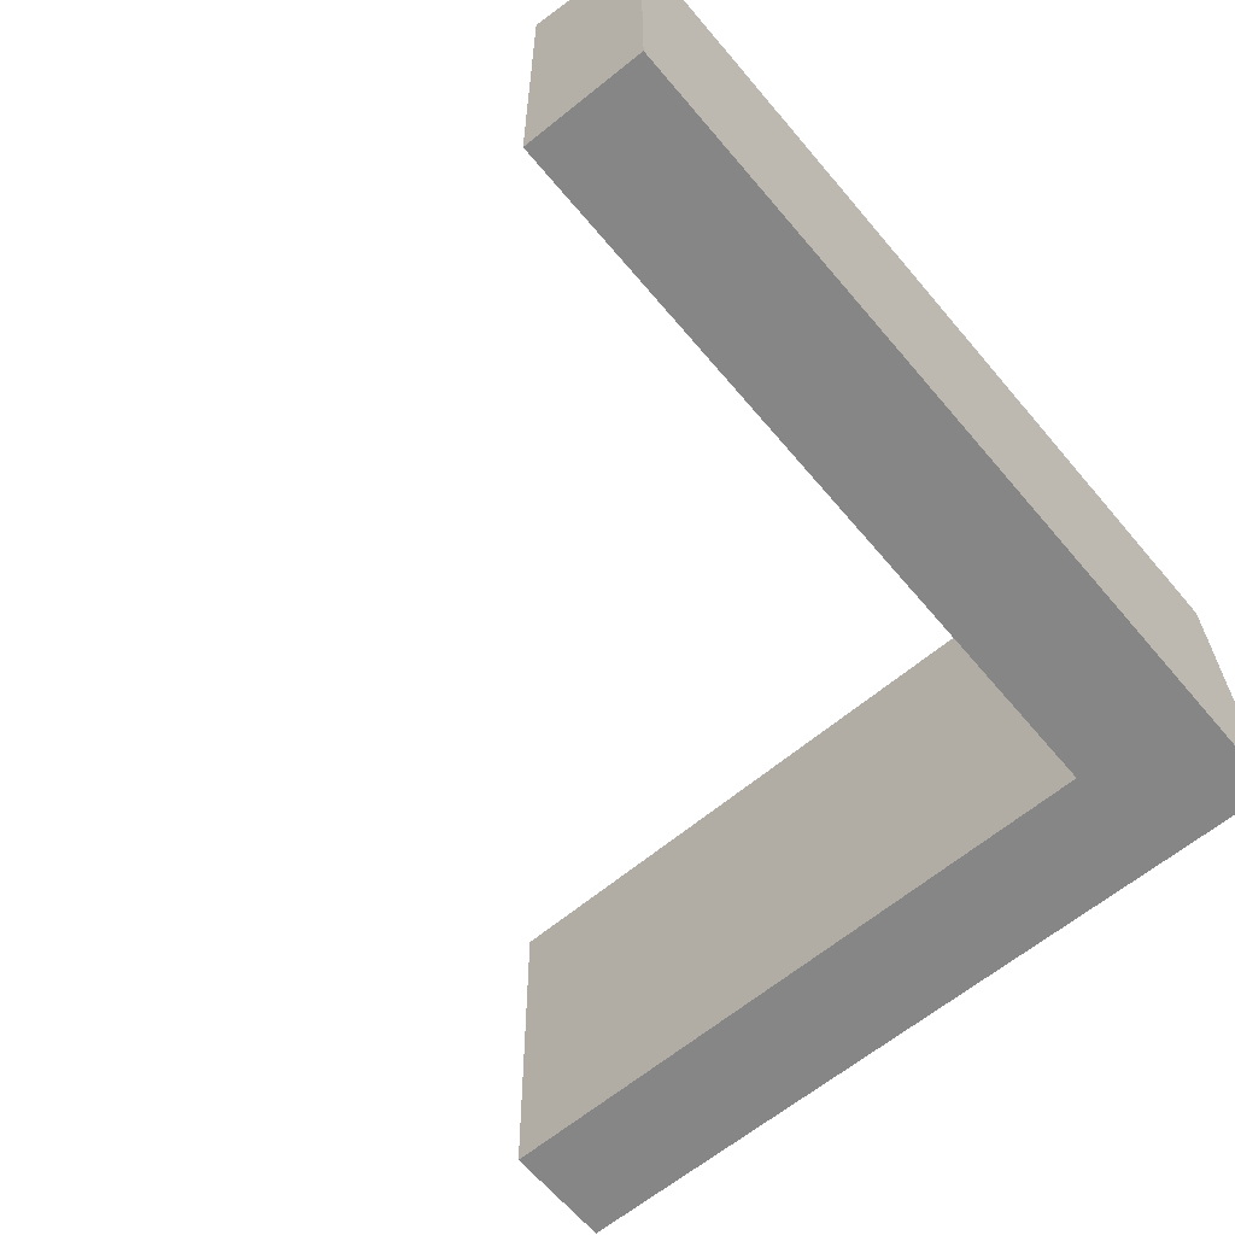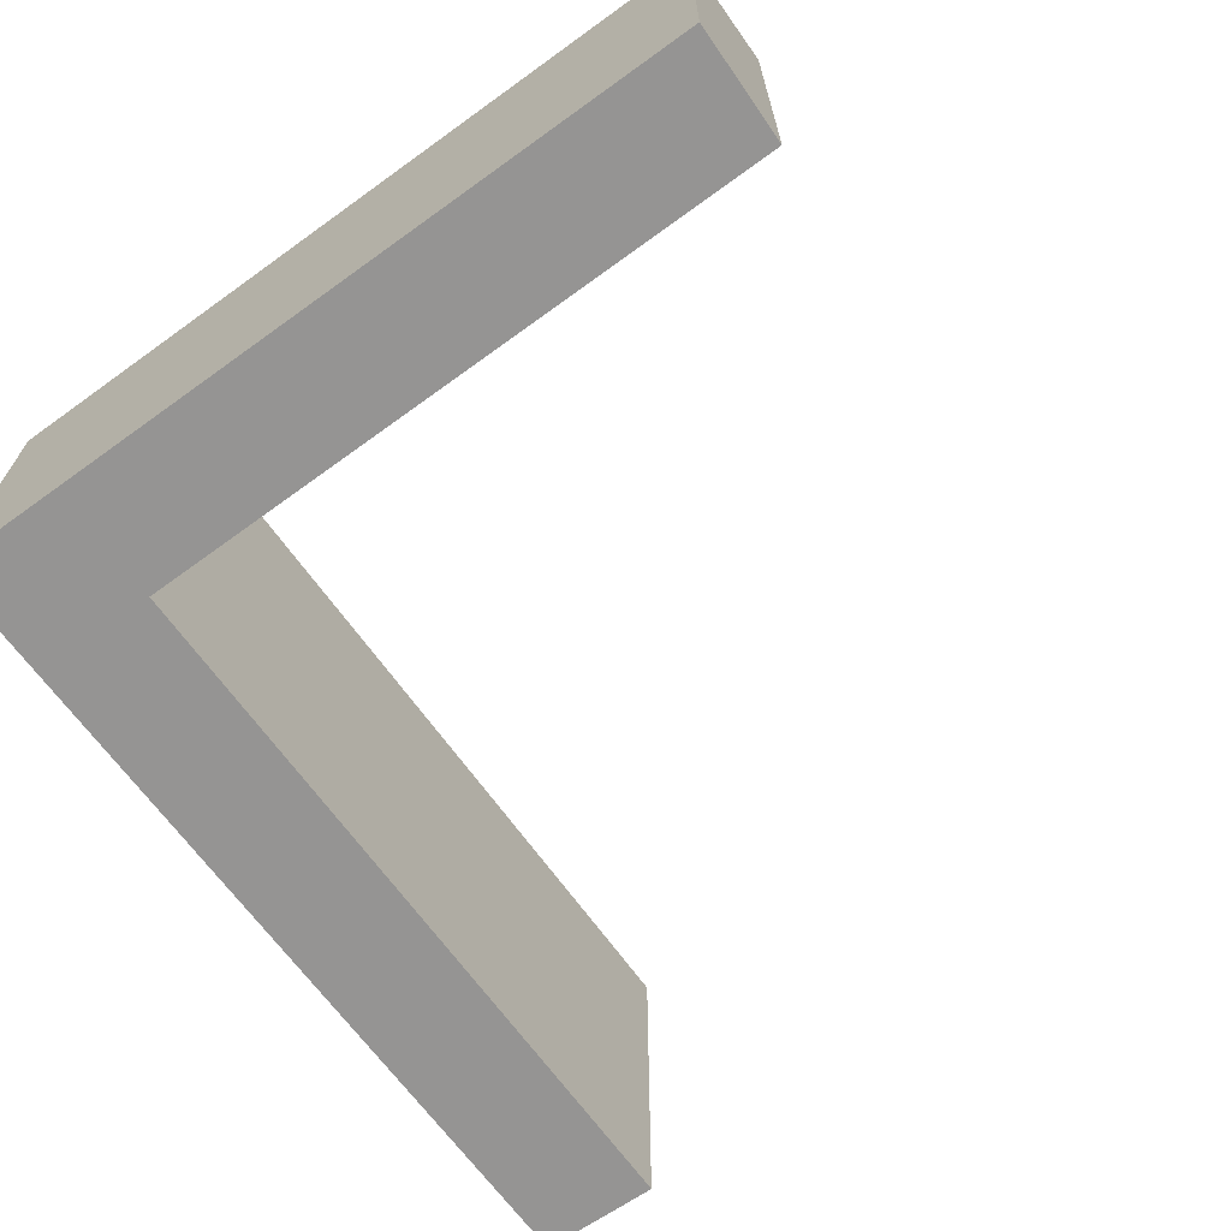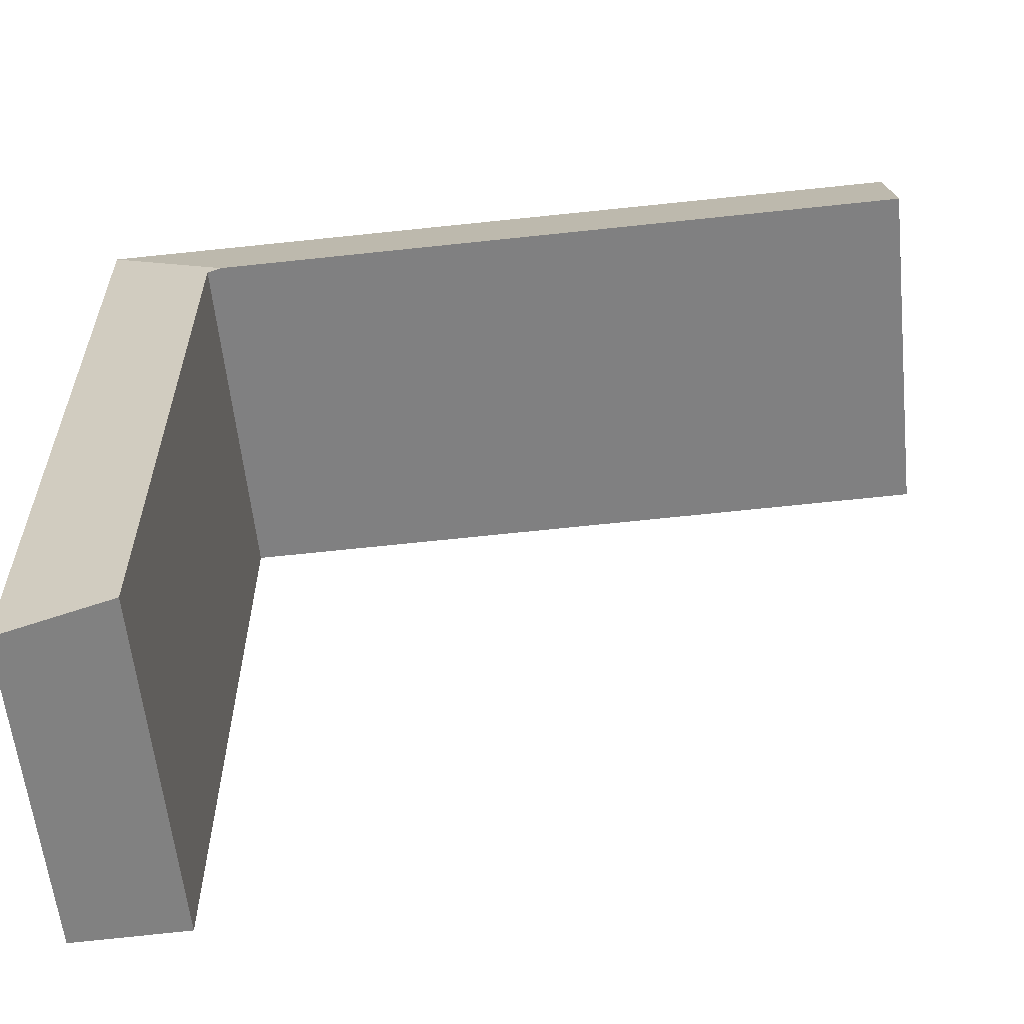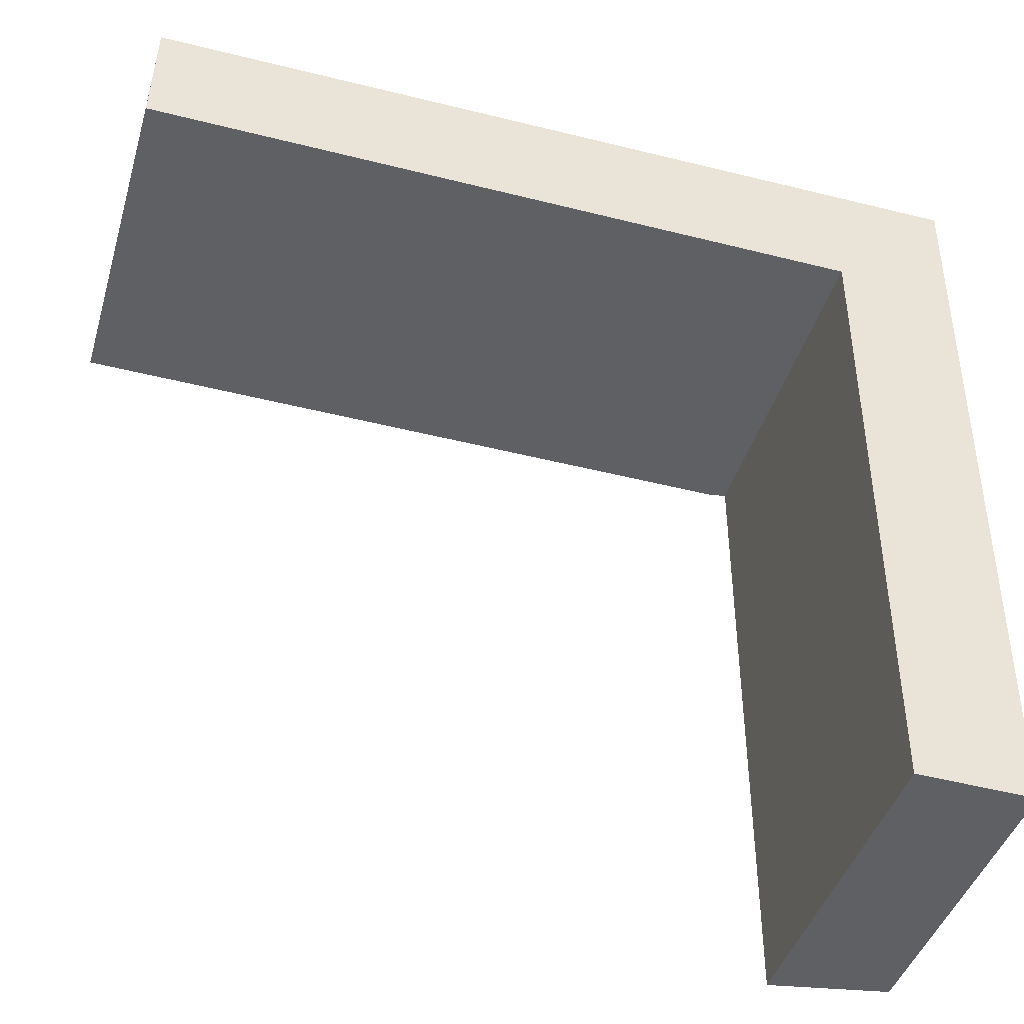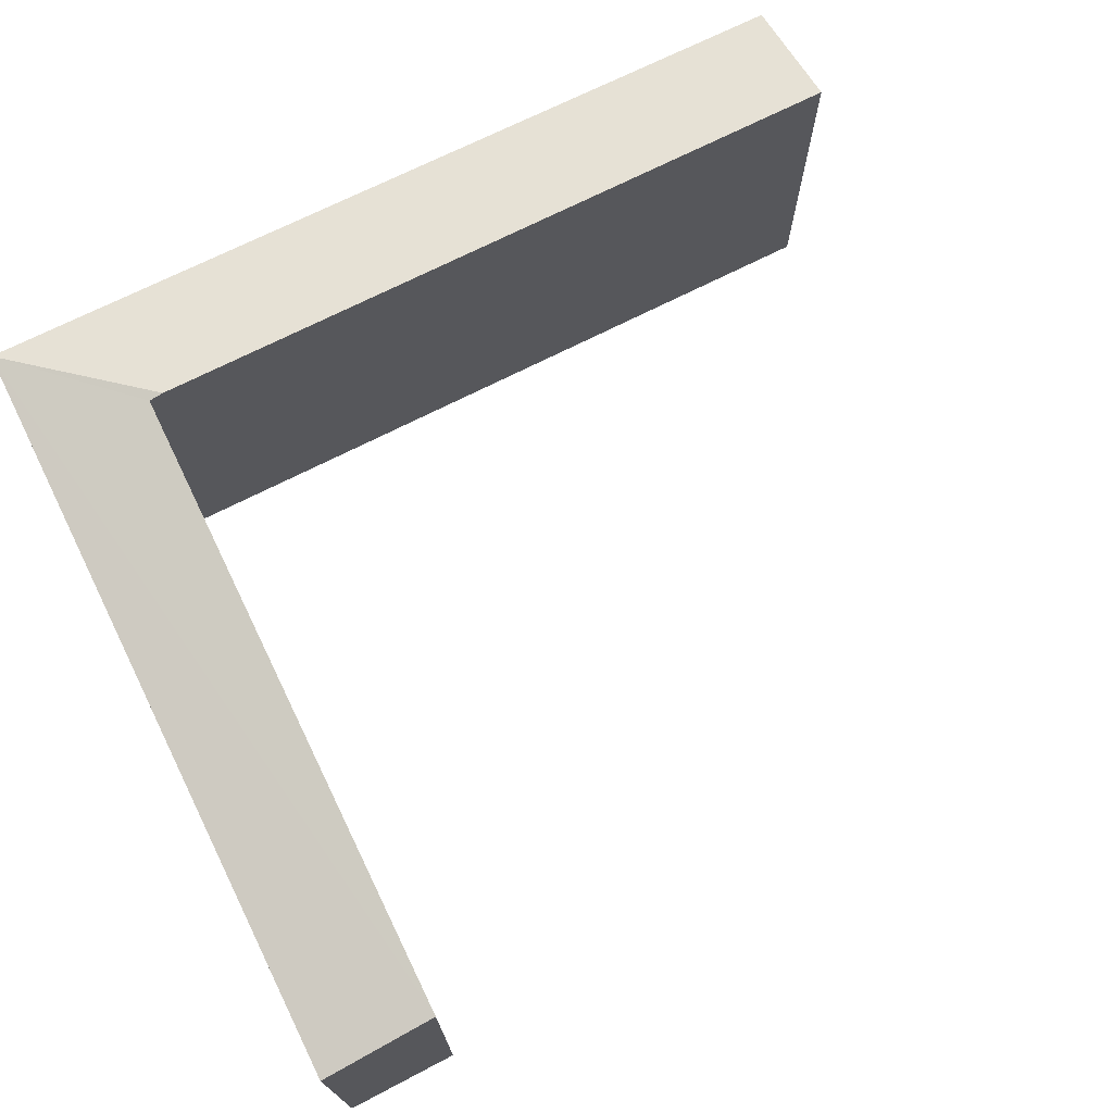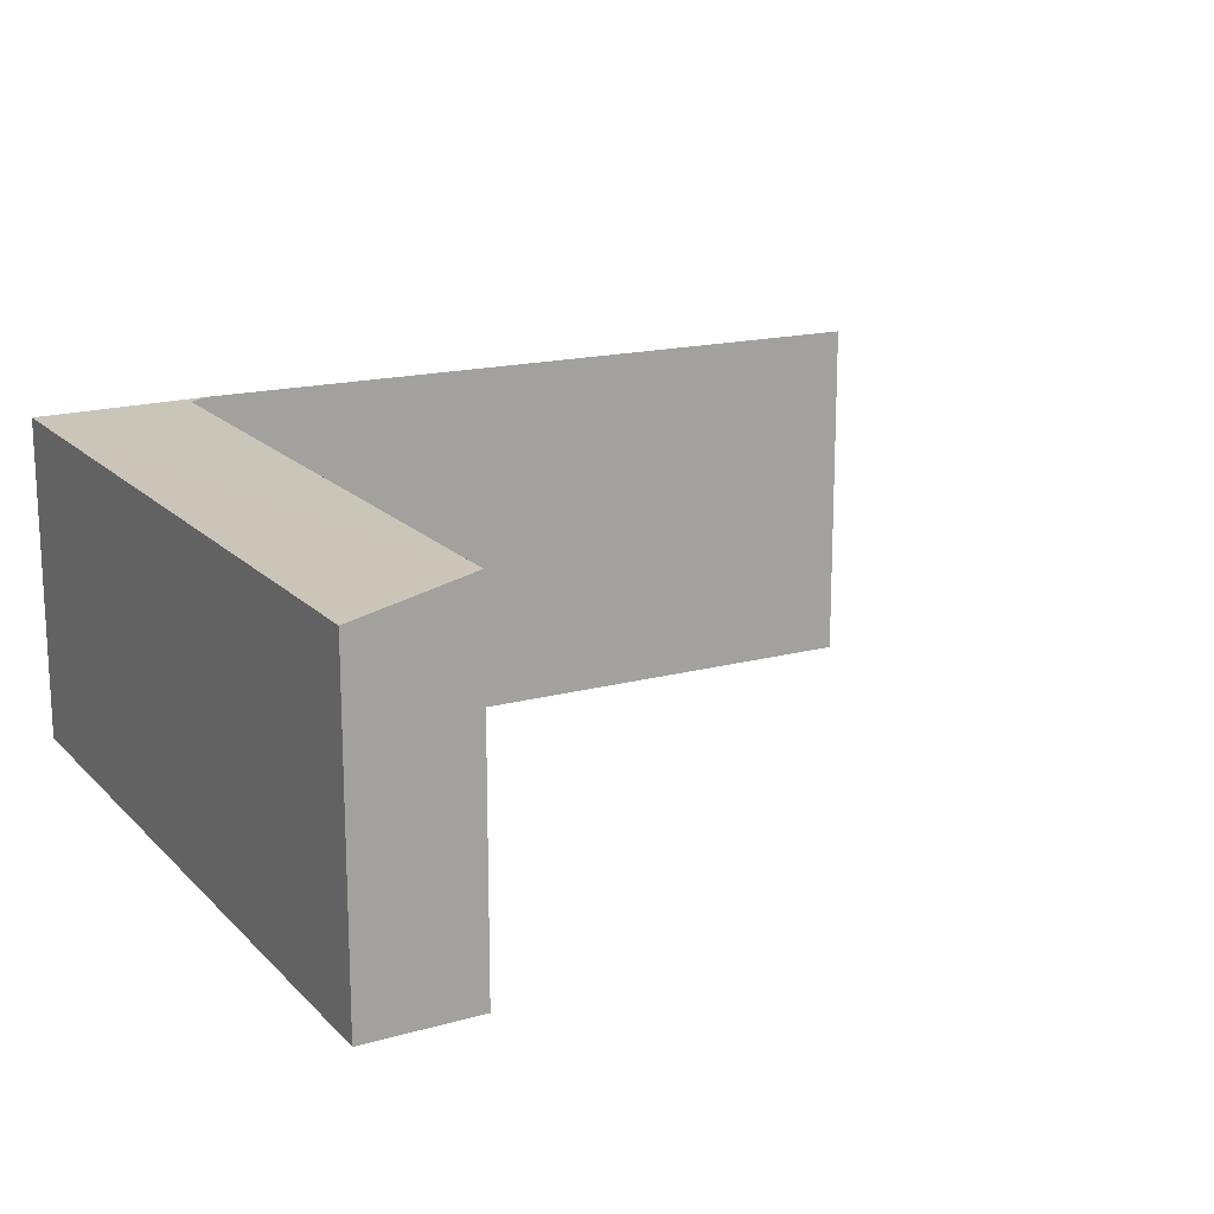
<metadata>
{"format":"obj","ext":"obj","renderer":"f3d","projection":"perspective","resolution":1024,"background":"white","views":[{"elev":-62.2,"azim":-49.4,"up":"+Y"},{"elev":-67.1,"azim":126.2,"up":"+Y"},{"elev":-60.0,"azim":-173.9,"up":"+Z"},{"elev":-42.8,"azim":-16.2,"up":"+Z"},{"elev":72.4,"azim":154.0,"up":"+Y"},{"elev":16.8,"azim":152.0,"up":"+Y"}]}
</metadata>
<code>
v  7.736 3.743 -6.926
v  9.005 3.475 1.188
v  8.955 3.473 -6.959
v  7.733 3.753 -0.101
v  7.578 3.789 -0.099
v  0.033 3.475 1.245
v  0 3.777 2.313e-16
v  3.574 3.475 1.223
v  7.736 4.241e-16 -6.926
v  8.955 4.261e-16 -6.959
v  7.733 6.184e-18 -0.101
v  0 0 0
v  7.578 6.062e-18 -0.099
v  0.033 -7.623e-17 1.245
v  3.574 -7.489e-17 1.223
v  9.005 -7.274e-17 1.188
g defaultobject
f 1 2 3
f 2 1 4
f 2 4 5
f 6 5 7
f 5 6 8
f 5 8 2
f 3 9 1
f 9 3 10
f 4 7 5
f 7 4 11
f 7 11 12
f 12 11 13
f 1 11 4
f 11 1 9
f 12 6 7
f 6 12 14
f 14 8 6
f 8 14 15
f 8 15 2
f 2 15 16
f 16 3 2
f 3 16 10
f 14 12 15
f 16 15 12
f 13 16 12
f 11 16 13
f 10 16 11
f 9 10 11

</code>
